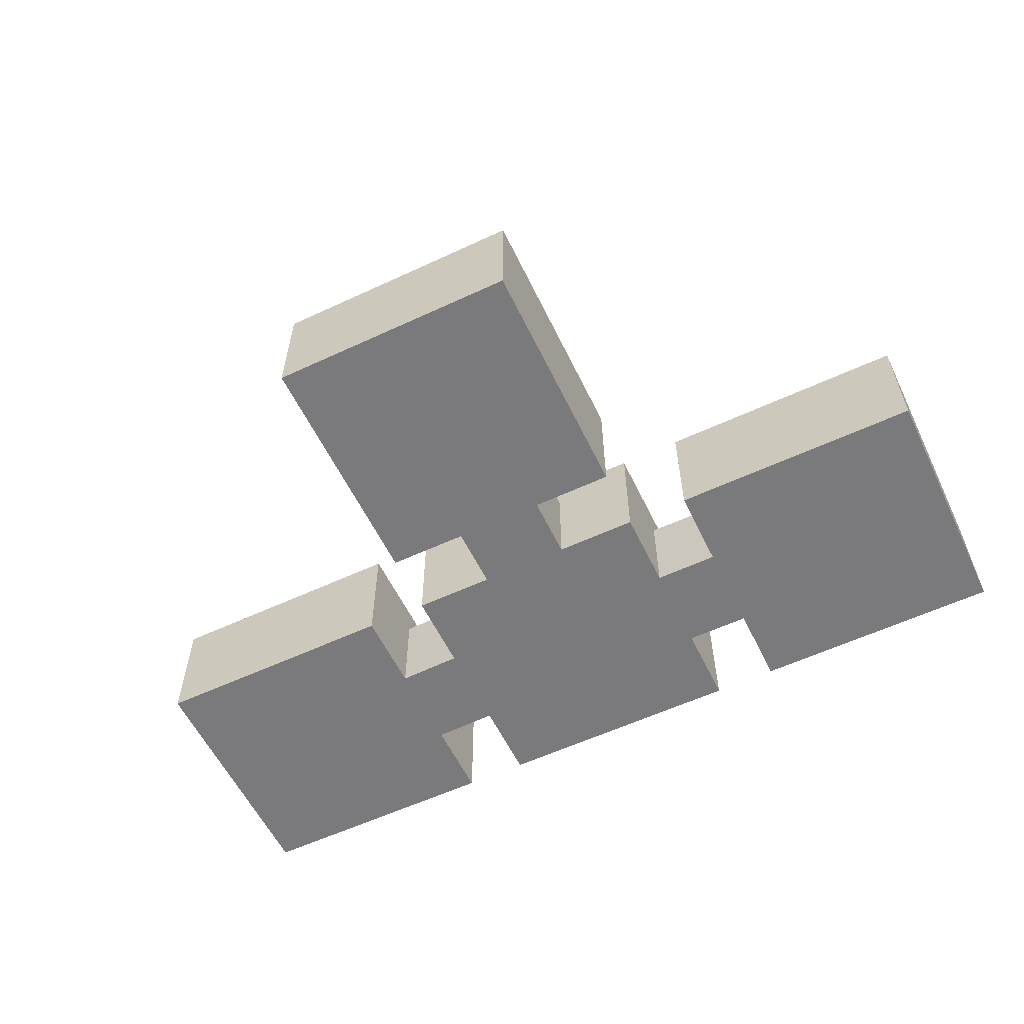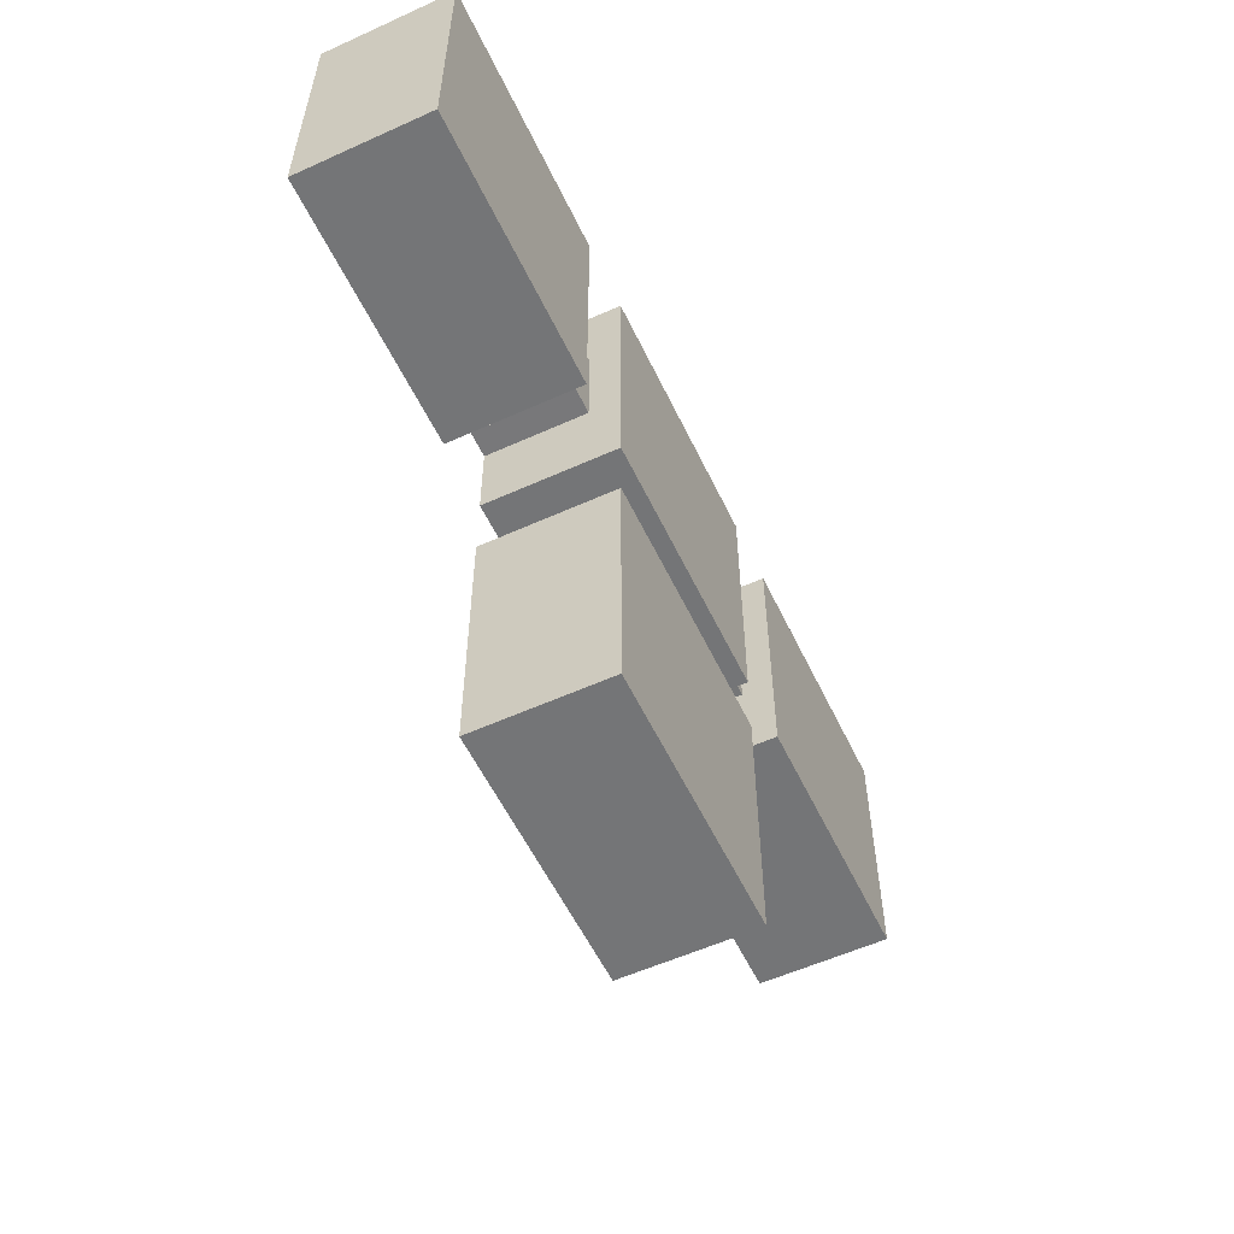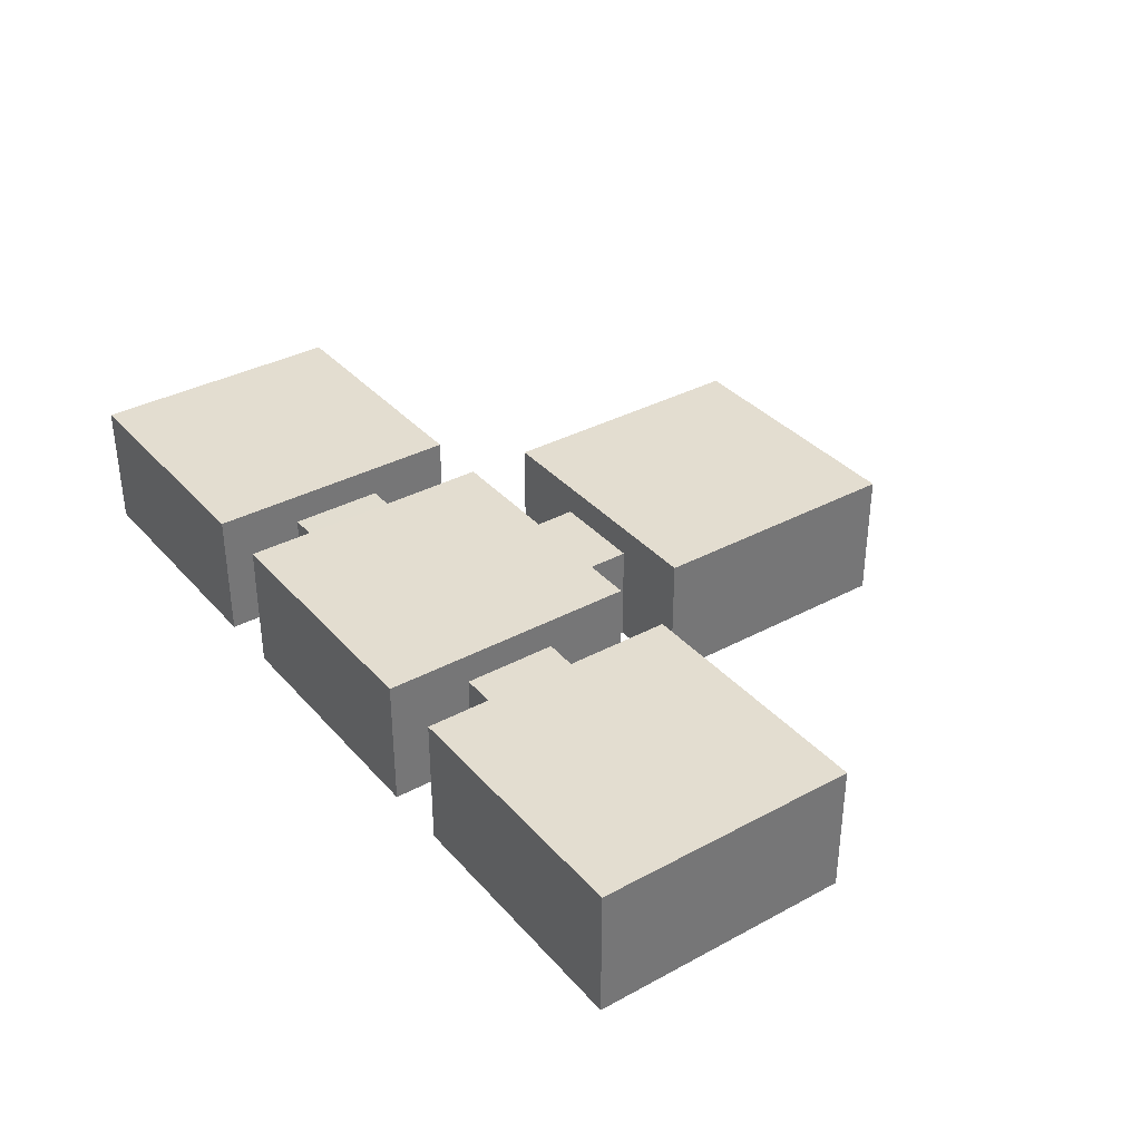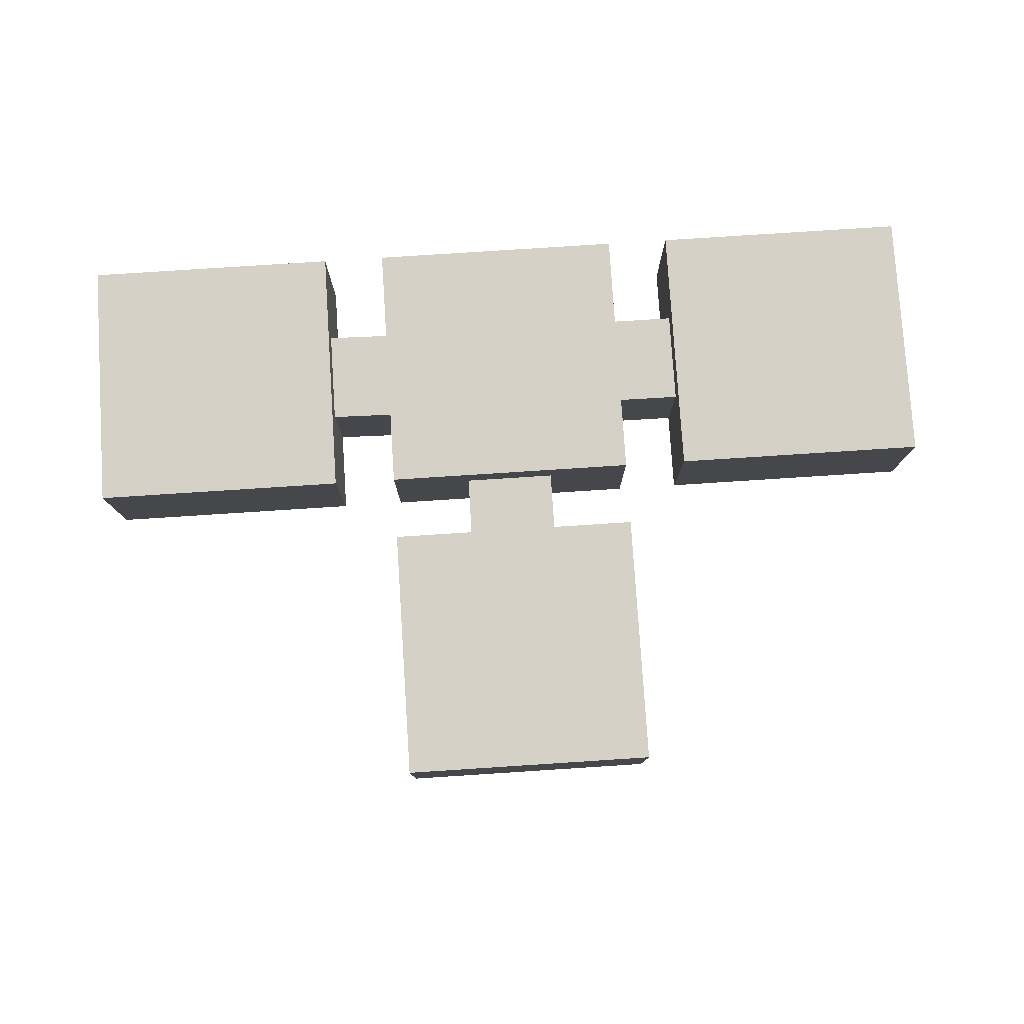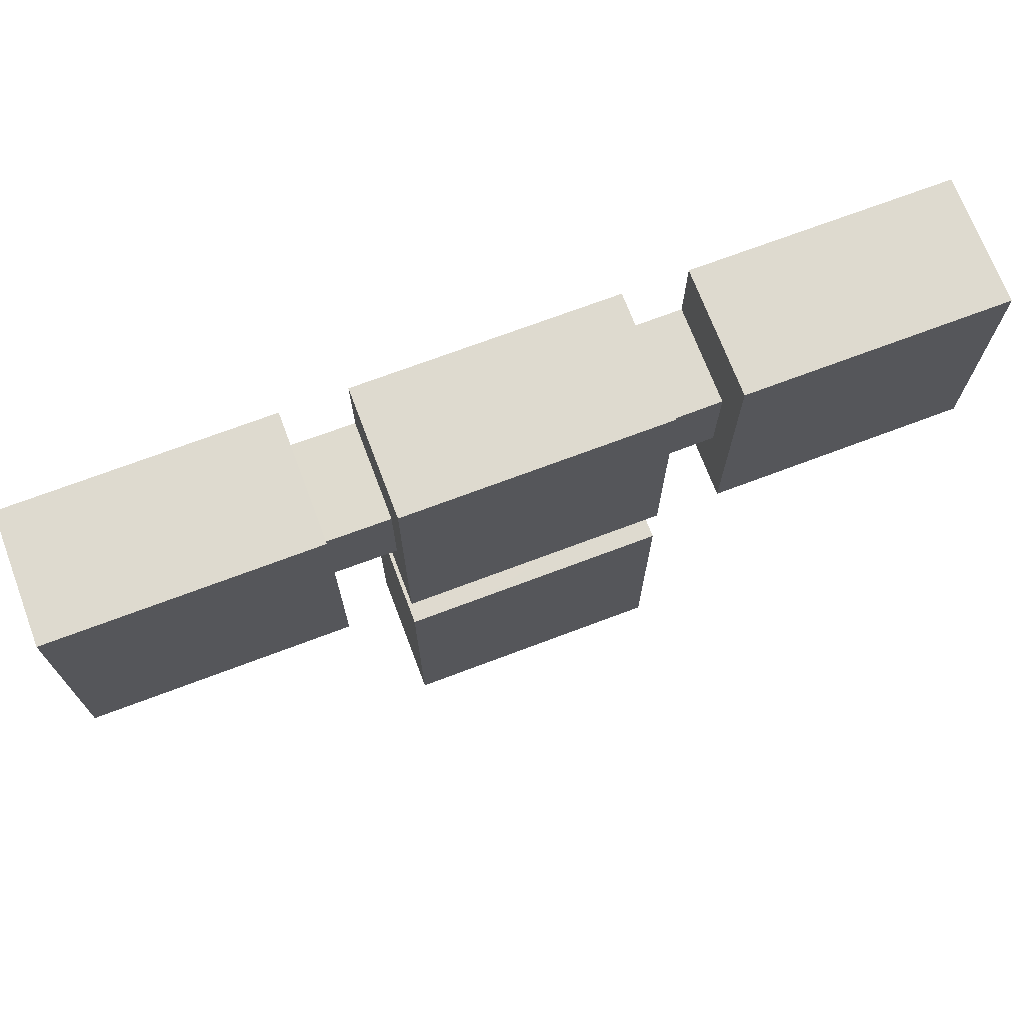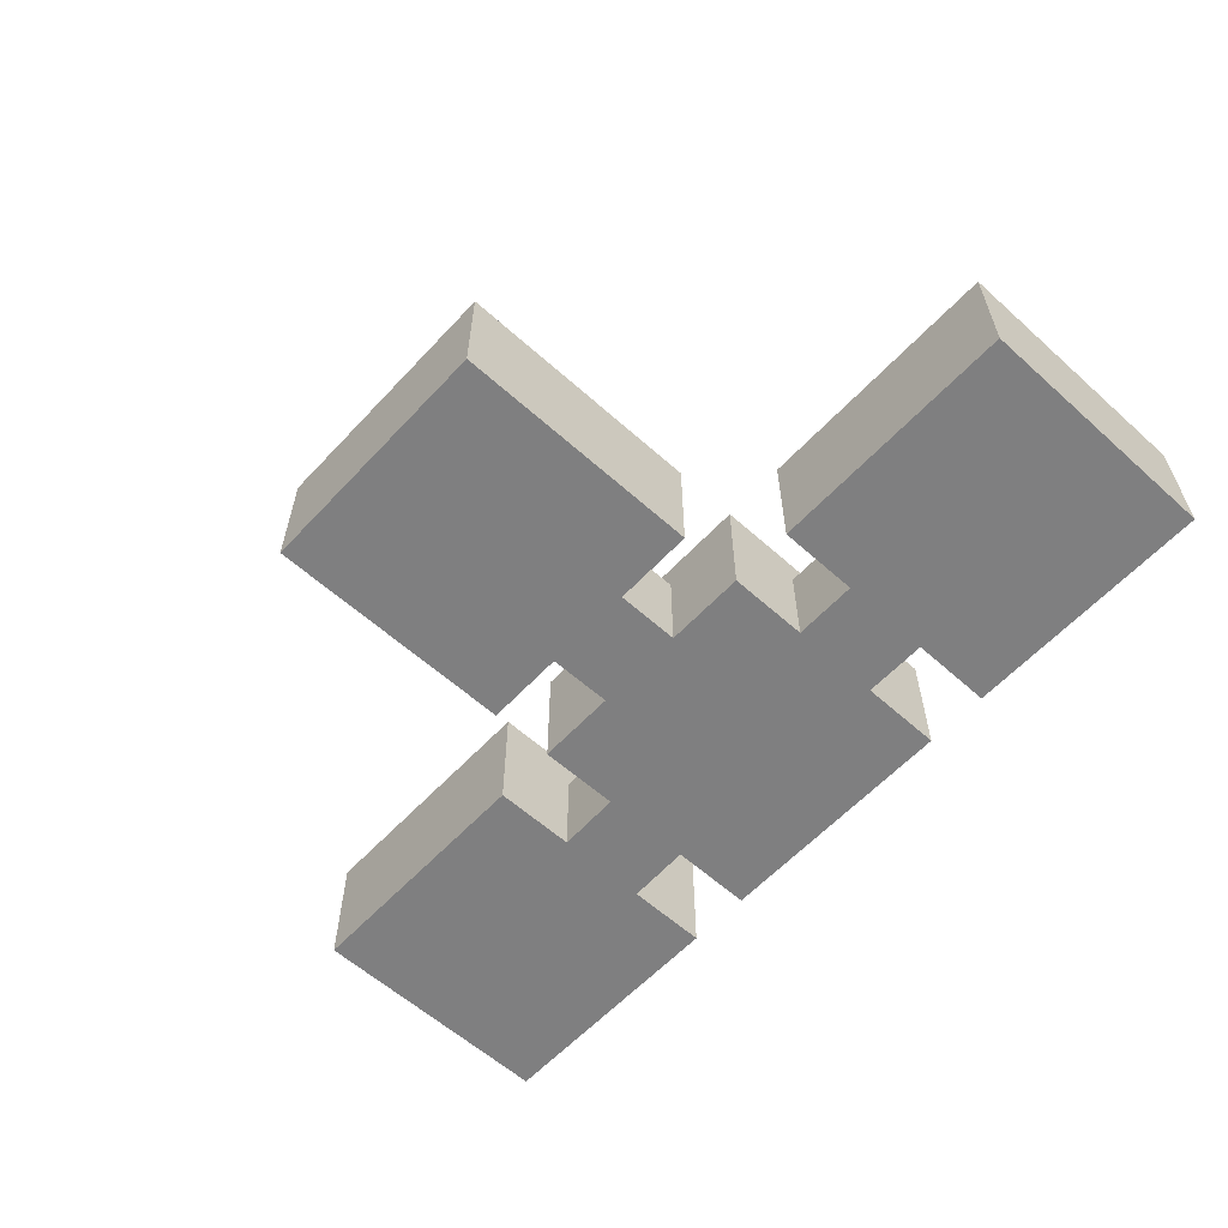
<metadata>
{"format":"obj","ext":"obj","renderer":"f3d","projection":"perspective","resolution":1024,"background":"white","views":[{"elev":-58.2,"azim":-154.3,"up":"+Y"},{"elev":-56.5,"azim":115.3,"up":"+Z"},{"elev":35.5,"azim":54.6,"up":"+Y"},{"elev":79.0,"azim":176.3,"up":"+Y"},{"elev":71.0,"azim":159.3,"up":"+Z"},{"elev":-59.7,"azim":-132.6,"up":"+Y"}]}
</metadata>
<code>
v  -8.601 1.399 10
v  -8.601 8.601 10
v  8.601 8.601 10
v  8.601 1.399 10
g Window
f 1 2 3
f 3 4 1
v  15 7.672 -3.544
v  15 7.672 3.651
v  10 7.672 3.544
v  10 7.672 -3.651
v  15 0 3.651
v  10 0 3.544
v  15 0 -3.544
v  10 0 -3.651
g DoorWay1
f 5 6 7
f 7 8 5
f 6 9 10
f 10 7 6
f 10 9 11
f 11 12 10
f 11 5 8
f 8 12 11
v  -15 7.672 3.544
v  -15 7.672 -3.651
v  -10 7.703 -3.632
v  -10 7.703 3.539
v  -10 0 3.539
v  -15 0 3.544
v  -15 0 -3.651
v  -10 0 -3.632
g DoorWay3
f 13 14 15
f 15 16 13
f 16 17 18
f 18 13 16
f 19 18 17
f 17 20 19
f 20 15 14
f 14 19 20
v  10 10 -10
v  10 10 10
v  -10 10 10
v  -10 10 -10
v  10 0 3.544
v  10 0 10
v  10 7.672 3.544
v  3.627 0 -10
v  10 0 -10
v  3.627 7.684 -10
v  -10 0 -3.632
v  -10 0 -10
v  -10 7.703 -3.632
v  10 0 -3.651
v  10 7.672 -3.651
v  -3.54 0 -10
v  -3.54 7.684 -10
v  -10 0 10
v  -10 0 3.539
v  -10 7.703 3.539
v  -8.601 1.399 10
v  8.601 1.399 10
v  8.601 8.601 10
v  -8.601 8.601 10
g MainRoom
f 21 22 23
f 23 24 21
f 25 26 22
f 22 27 25
f 28 29 21
f 21 30 28
f 31 32 24
f 24 33 31
f 29 34 35
f 35 21 29
f 21 35 27
f 27 22 21
f 32 36 37
f 37 24 32
f 24 37 30
f 30 21 24
f 38 39 40
f 40 23 38
f 23 40 33
f 33 24 23
f 38 41 42
f 42 26 38
f 26 42 43
f 43 22 26
f 22 43 44
f 44 23 22
f 23 44 41
f 41 38 23
f 38 26 25
f 38 25 34
f 38 34 29
f 38 29 28
f 38 28 36
f 36 32 31
f 36 31 39
f 38 36 39
v  -10 0 -35
v  -10 0 -15
v  -3.544 0 -15
v  3.651 0 -15
v  10 0 -15
v  10 0 -35
v  10 10 -15
v  -10 10 -15
v  -10 10 -35
v  10 10 -35
v  -3.544 7.71 -15.01
v  3.651 7.71 -15.01
g Room1
f 45 46 47
f 45 47 48
f 45 48 49
f 45 49 50
f 51 52 53
f 53 54 51
f 52 46 45
f 45 53 52
f 54 50 49
f 49 51 54
f 53 45 50
f 50 54 53
f 52 55 47
f 47 46 52
f 56 51 49
f 49 48 56
f 55 52 51
f 51 56 55
v  -35 0 10
v  -15 0 10
v  -15 0 3.544
v  -15 0 -3.651
v  -15 0 -10
v  -35 0 -10
v  -35 10 10
v  -35 10 -10
v  -15 10 -10
v  -15 10 10
v  -15 7.672 3.544
v  -15 7.672 -3.651
g Room2
f 57 58 59
f 57 59 60
f 57 60 61
f 57 61 62
f 63 64 65
f 65 66 63
f 57 63 66
f 66 58 57
f 59 58 66
f 66 67 59
f 61 65 64
f 64 62 61
f 62 64 63
f 63 57 62
f 61 60 68
f 68 65 61
f 65 68 67
f 67 66 65
v  35 0 -10
v  15 0 -10
v  15 0 -3.544
v  15 0 3.651
v  15 0 10
v  35 0 10
v  35 10 -10
v  35 10 10
v  15 10 10
v  15 10 -10
v  15 7.672 -3.544
v  15 7.672 3.651
g Room3
f 69 70 71
f 69 71 72
f 69 72 73
f 69 73 74
f 75 76 77
f 77 78 75
f 69 75 78
f 78 70 69
f 71 70 78
f 78 79 71
f 73 77 76
f 76 74 73
f 74 76 75
f 75 69 74
f 73 72 80
f 80 77 73
f 77 80 79
f 79 78 77
v  3.627 7.684 -10
v  -3.54 7.684 -10
v  -3.544 7.71 -15.01
v  3.651 7.71 -15.01
v  -3.54 0 -10
v  -3.544 0 -15
v  3.651 0 -15
v  3.627 0 -10
g DoorWay2
f 81 82 83
f 83 84 81
f 82 85 86
f 86 83 82
f 87 86 85
f 85 88 87
f 88 81 84
f 84 87 88

</code>
